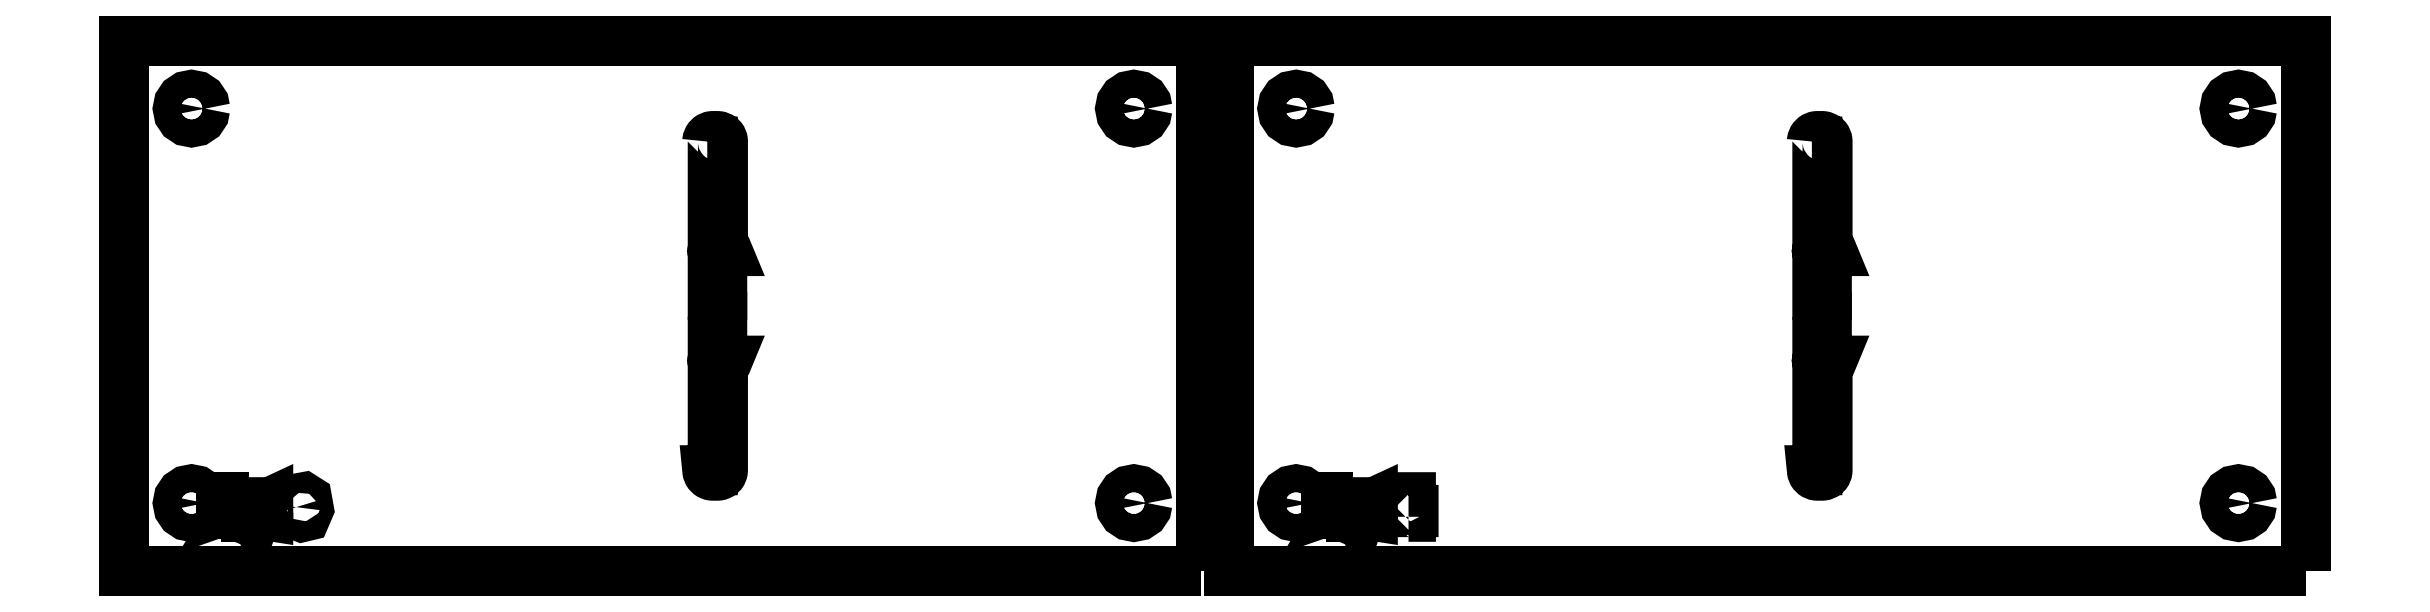
<metadata>
{"format":"dxf","ext":"dxf","renderer":"ezdxf+matplotlib","layout":"modelspace","background":"white","min_lineweight":24,"dpi":150}
</metadata>
<code>
0
SECTION
2
ENTITIES
0
LWPOLYLINE
8
0
90
5
70
0
10
418.3
20
501.7
10
221.7
20
501.7
10
221.7
20
598.3
10
418.3
20
598.3
10
418.3
20
501.7
0
LWPOLYLINE
8
0
90
17
70
0
10
408.5
20
514
10
408.3
20
515
10
407.8
20
515.8
10
407
20
516.3
10
406
20
516.5
10
405
20
516.3
10
404.2
20
515.8
10
403.7
20
515
10
403.5
20
514
10
403.7
20
513
10
404.2
20
512.2
10
405
20
511.7
10
406
20
511.5
10
407
20
511.7
10
407.8
20
512.2
10
408.3
20
513
10
408.5
20
514
0
LWPOLYLINE
8
0
90
17
70
0
10
236.5
20
514
10
236.3
20
515
10
235.8
20
515.8
10
235
20
516.3
10
234
20
516.5
10
233
20
516.3
10
232.2
20
515.8
10
231.7
20
515
10
231.5
20
514
10
231.7
20
513
10
232.2
20
512.2
10
233
20
511.7
10
234
20
511.5
10
235
20
511.7
10
235.8
20
512.2
10
236.3
20
513
10
236.5
20
514
0
LWPOLYLINE
8
0
90
17
70
0
10
408.5
20
586
10
408.3
20
587
10
407.8
20
587.8
10
407
20
588.3
10
406
20
588.5
10
405
20
588.3
10
404.2
20
587.8
10
403.7
20
587
10
403.5
20
586
10
403.7
20
585
10
404.2
20
584.2
10
405
20
583.7
10
406
20
583.5
10
407
20
583.7
10
407.8
20
584.2
10
408.3
20
585
10
408.5
20
586
0
LWPOLYLINE
8
0
90
17
70
0
10
236.5
20
586
10
236.3
20
587
10
235.8
20
587.8
10
235
20
588.3
10
234
20
588.5
10
233
20
588.3
10
232.2
20
587.8
10
231.7
20
587
10
231.5
20
586
10
231.7
20
585
10
232.2
20
584.2
10
233
20
583.7
10
234
20
583.5
10
235
20
583.7
10
235.8
20
584.2
10
236.3
20
585
10
236.5
20
586
0
LWPOLYLINE
8
0
90
10
70
0
10
253.1
20
513.3
10
253.6
20
511.7
10
254.2
20
511.4
10
254.9
20
511.6
10
255.4
20
512.9
10
255.1
20
514.7
10
254.5
20
515.1
10
253.7
20
514.9
10
253.2
20
514.3
10
253.1
20
513.3
0
LWPOLYLINE
8
0
90
7
70
0
10
239.4
20
511.5
10
241.6
20
511.5
10
241.6
20
511.9
10
239.8
20
511.9
10
239.8
20
515.1
10
239.4
20
515.1
10
239.4
20
511.5
0
LWPOLYLINE
8
0
90
14
70
0
10
243.8
20
511.8
10
243.9
20
511.5
10
244.3
20
511.5
10
244.1
20
513.8
10
243.4
20
514.1
10
242.4
20
513.9
10
242
20
513.4
10
243.3
20
513.8
10
243.7
20
513.6
10
243.8
20
513.1
10
242.2
20
512.7
10
242.1
20
511.8
10
242.9
20
511.4
10
243.8
20
511.8
0
LWPOLYLINE
8
0
90
11
70
0
10
244.9
20
510.5
10
245.8
20
510.8
10
247
20
514.1
10
246.6
20
514.1
10
245.8
20
512
10
245.1
20
514.1
10
244.6
20
514.1
10
245.6
20
511.5
10
245.3
20
510.9
10
244.8
20
510.9
10
244.9
20
510.5
0
LWPOLYLINE
8
0
90
9
70
0
10
248
20
512.3
10
247.7
20
512.7
10
248
20
512.7
10
248
20
514
10
247.6
20
513.8
10
247.2
20
512.7
10
247.6
20
511.7
10
248
20
511.7
10
248
20
512.3
0
LWPOLYLINE
8
0
90
48
70
0
10
328.1
20
580
10
329.1
20
580
10
329.1
20
560.3
10
329.1
20
560.2
10
329.1
20
560
10
329.1
20
559.8
10
329.1
20
559.7
10
329.1
20
552
10
330.9
20
552
10
330.9
20
559.7
10
330.9
20
559.8
10
330.9
20
560
10
331.8
20
560
10
331.7
20
560.3
10
331.7
20
560.3
10
331.4
20
560.6
10
331.4
20
560.6
10
331.1
20
560.7
10
331.1
20
560.7
10
331
20
560.7
10
331
20
560.7
10
331
20
560.7
10
331
20
560.7
10
331
20
560.7
10
331
20
560.7
10
331
20
560.8
10
331
20
560.8
10
331
20
560.9
10
331
20
580
10
331
20
580.2
10
331
20
580.2
10
330.8
20
580.6
10
330.8
20
580.6
10
330.6
20
580.8
10
330.6
20
580.8
10
330.2
20
581
10
330.2
20
581
10
330
20
581
10
329.1
20
581
10
328.9
20
581
10
328.9
20
581
10
328.6
20
580.8
10
328.6
20
580.8
10
328.3
20
580.6
10
328.3
20
580.6
10
328.2
20
580.2
10
328.2
20
580.2
10
328.1
20
580
0
LWPOLYLINE
8
0
90
48
70
0
10
329.1
20
548
10
329.1
20
540.3
10
329.1
20
540.2
10
329.1
20
540
10
329.1
20
539.8
10
329.1
20
539.7
10
329.1
20
520
10
328.1
20
520
10
328.2
20
519.8
10
328.2
20
519.8
10
328.3
20
519.4
10
328.3
20
519.4
10
328.6
20
519.2
10
328.6
20
519.2
10
328.9
20
519
10
328.9
20
519
10
329.1
20
519
10
330
20
519
10
330.2
20
519
10
330.2
20
519
10
330.6
20
519.2
10
330.6
20
519.2
10
330.8
20
519.4
10
330.8
20
519.4
10
331
20
519.8
10
331
20
519.8
10
331
20
520
10
331
20
539.1
10
331
20
539.2
10
331
20
539.2
10
331
20
539.3
10
331
20
539.3
10
331
20
539.3
10
331
20
539.3
10
331
20
539.3
10
331
20
539.3
10
331.1
20
539.3
10
331.1
20
539.3
10
331.4
20
539.4
10
331.4
20
539.4
10
331.7
20
539.7
10
331.7
20
539.7
10
331.8
20
540
10
330.9
20
540
10
330.9
20
540.2
10
330.9
20
540.3
10
330.9
20
548
10
329.1
20
548
0
LWPOLYLINE
8
0
90
5
70
0
10
619.9
20
501.7
10
423.3
20
501.7
10
423.3
20
598.3
10
619.9
20
598.3
10
619.9
20
501.7
0
LWPOLYLINE
8
0
90
17
70
0
10
610.1
20
514
10
609.9
20
515
10
609.4
20
515.8
10
608.6
20
516.3
10
607.6
20
516.5
10
606.7
20
516.3
10
605.8
20
515.8
10
605.3
20
515
10
605.1
20
514
10
605.3
20
513
10
605.8
20
512.2
10
606.7
20
511.7
10
607.6
20
511.5
10
608.6
20
511.7
10
609.4
20
512.2
10
609.9
20
513
10
610.1
20
514
0
LWPOLYLINE
8
0
90
17
70
0
10
438.1
20
514
10
437.9
20
515
10
437.4
20
515.8
10
436.6
20
516.3
10
435.6
20
516.5
10
434.7
20
516.3
10
433.8
20
515.8
10
433.3
20
515
10
433.1
20
514
10
433.3
20
513
10
433.8
20
512.2
10
434.7
20
511.7
10
435.6
20
511.5
10
436.6
20
511.7
10
437.4
20
512.2
10
437.9
20
513
10
438.1
20
514
0
LWPOLYLINE
8
0
90
17
70
0
10
610.1
20
586
10
609.9
20
587
10
609.4
20
587.8
10
608.6
20
588.3
10
607.6
20
588.5
10
606.7
20
588.3
10
605.8
20
587.8
10
605.3
20
587
10
605.1
20
586
10
605.3
20
585
10
605.8
20
584.2
10
606.7
20
583.7
10
607.6
20
583.5
10
608.6
20
583.7
10
609.4
20
584.2
10
609.9
20
585
10
610.1
20
586
0
LWPOLYLINE
8
0
90
17
70
0
10
438.1
20
586
10
437.9
20
587
10
437.4
20
587.8
10
436.6
20
588.3
10
435.6
20
588.5
10
434.7
20
588.3
10
433.8
20
587.8
10
433.3
20
587
10
433.1
20
586
10
433.3
20
585
10
433.8
20
584.2
10
434.7
20
583.7
10
435.6
20
583.5
10
436.6
20
583.7
10
437.4
20
584.2
10
437.9
20
585
10
438.1
20
586
0
LWPOLYLINE
8
0
90
7
70
0
10
441
20
511.5
10
443.2
20
511.5
10
443.2
20
511.9
10
441.5
20
511.9
10
441.5
20
515.1
10
441
20
515.1
10
441
20
511.5
0
LWPOLYLINE
8
0
90
12
70
0
10
456.1
20
511.5
10
456.6
20
511.5
10
456.6
20
512.4
10
457.1
20
512.4
10
457.1
20
512.8
10
456.6
20
512.8
10
456.6
20
515.1
10
456.2
20
515.1
10
454.6
20
512.8
10
454.6
20
512.4
10
456.1
20
512.4
10
456.1
20
511.5
0
LWPOLYLINE
8
0
90
14
70
0
10
445.4
20
511.8
10
445.5
20
511.5
10
446
20
511.5
10
445.7
20
513.8
10
445
20
514.1
10
444
20
513.9
10
443.7
20
513.4
10
444.9
20
513.8
10
445.3
20
513.6
10
445.4
20
513.1
10
443.8
20
512.7
10
443.7
20
511.8
10
444.5
20
511.4
10
445.4
20
511.8
0
LWPOLYLINE
8
0
90
11
70
0
10
446.5
20
510.5
10
447.4
20
510.8
10
448.6
20
514.1
10
448.2
20
514.1
10
447.5
20
512
10
446.7
20
514.1
10
446.3
20
514.1
10
447.2
20
511.5
10
447
20
510.9
10
446.4
20
510.9
10
446.5
20
510.5
0
LWPOLYLINE
8
0
90
9
70
0
10
449.6
20
512.3
10
449.3
20
512.7
10
449.6
20
512.7
10
449.6
20
514
10
449.2
20
513.8
10
448.9
20
512.7
10
449.3
20
511.7
10
449.6
20
511.7
10
449.6
20
512.3
0
LWPOLYLINE
8
0
90
48
70
0
10
529.8
20
580
10
530.7
20
580
10
530.7
20
560.3
10
530.7
20
560.2
10
530.7
20
560
10
530.7
20
559.8
10
530.7
20
559.7
10
530.7
20
552
10
532.5
20
552
10
532.5
20
559.7
10
532.5
20
559.8
10
532.5
20
560
10
533.4
20
560
10
533.3
20
560.3
10
533.3
20
560.3
10
533
20
560.6
10
533
20
560.6
10
532.7
20
560.7
10
532.7
20
560.7
10
532.6
20
560.7
10
532.6
20
560.7
10
532.6
20
560.7
10
532.6
20
560.7
10
532.6
20
560.7
10
532.6
20
560.7
10
532.6
20
560.8
10
532.6
20
560.8
10
532.6
20
560.9
10
532.6
20
580
10
532.6
20
580.2
10
532.6
20
580.2
10
532.4
20
580.6
10
532.4
20
580.6
10
532.2
20
580.8
10
532.2
20
580.8
10
531.8
20
581
10
531.8
20
581
10
531.6
20
581
10
530.8
20
581
10
530.6
20
581
10
530.6
20
581
10
530.2
20
580.8
10
530.2
20
580.8
10
529.9
20
580.6
10
529.9
20
580.6
10
529.8
20
580.2
10
529.8
20
580.2
10
529.8
20
580
0
LWPOLYLINE
8
0
90
48
70
0
10
530.7
20
548
10
530.7
20
540.3
10
530.7
20
540.2
10
530.7
20
540
10
530.7
20
539.8
10
530.7
20
539.7
10
530.7
20
520
10
529.8
20
520
10
529.8
20
519.8
10
529.8
20
519.8
10
529.9
20
519.4
10
529.9
20
519.4
10
530.2
20
519.2
10
530.2
20
519.2
10
530.6
20
519
10
530.6
20
519
10
530.8
20
519
10
531.6
20
519
10
531.8
20
519
10
531.8
20
519
10
532.2
20
519.2
10
532.2
20
519.2
10
532.4
20
519.4
10
532.4
20
519.4
10
532.6
20
519.8
10
532.6
20
519.8
10
532.6
20
520
10
532.6
20
539.1
10
532.6
20
539.2
10
532.6
20
539.2
10
532.6
20
539.3
10
532.6
20
539.3
10
532.6
20
539.3
10
532.6
20
539.3
10
532.6
20
539.3
10
532.6
20
539.3
10
532.7
20
539.3
10
532.7
20
539.3
10
533
20
539.4
10
533
20
539.4
10
533.3
20
539.7
10
533.3
20
539.7
10
533.4
20
540
10
532.5
20
540
10
532.5
20
540.2
10
532.5
20
540.3
10
532.5
20
548
10
530.7
20
548
0
ENDSEC
0
EOF

</code>
